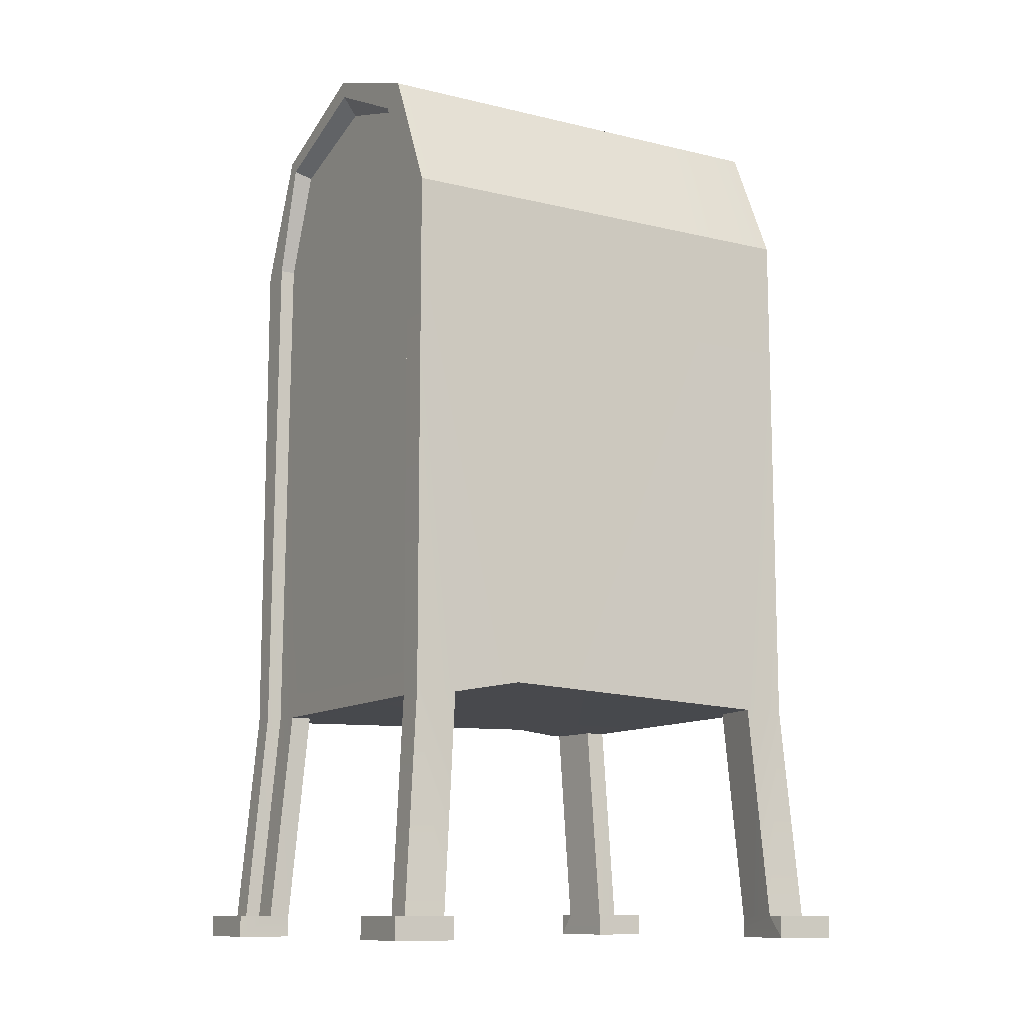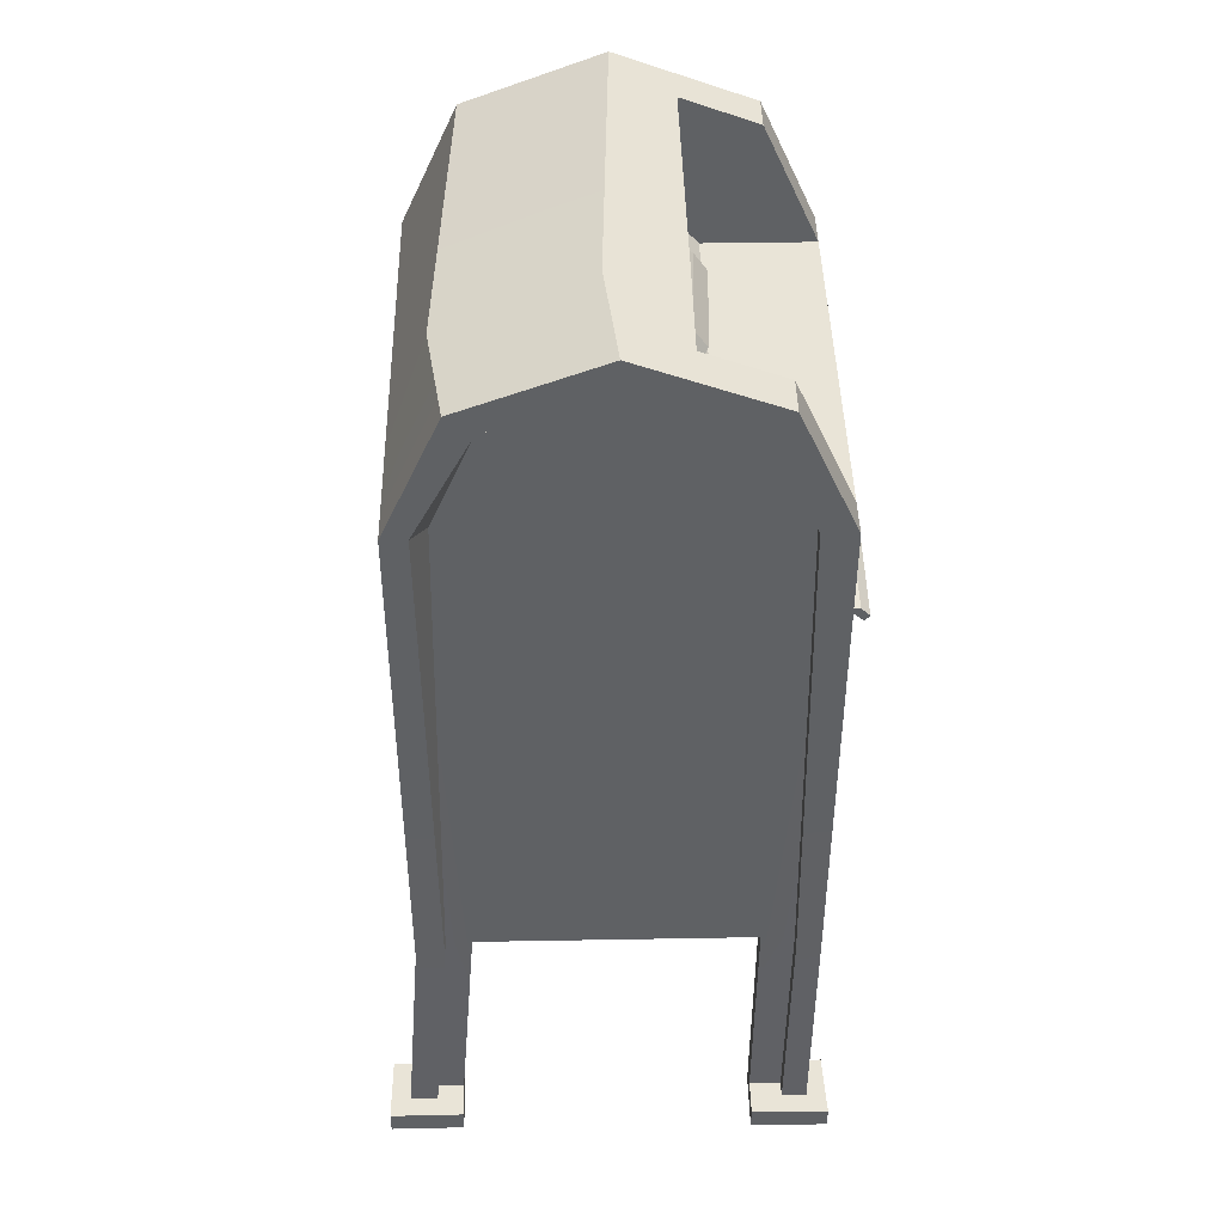
<metadata>
{"format":"obj","ext":"obj","renderer":"f3d","projection":"perspective","resolution":1024,"background":"white","views":[{"elev":-11.4,"azim":149.5,"up":"+Y"},{"elev":43.5,"azim":-91.2,"up":"+Y"}]}
</metadata>
<code>
v -25.19 -0 26.95
v -25.19 2.883 24.62
v -25.19 2.883 26.95
v -24.76 2.883 -26.76
v -24.76 -0 -29.18
v -24.76 2.883 -29.18
v 24.82 -0 29.01
v 24.82 2.883 29.01
v 24.82 2.883 26.67
v 25.17 2.883 -26.31
v 25.17 2.883 -28.73
v 25.17 -0 -28.73
v 23.59 30.91 -17.73
v 13.51 32.61 -24.58
v 22.85 30.91 -24.58
v -22.61 30.91 25
v -11.82 30.91 17.73
v -11.04 35.42 25
v -11.82 30.91 17.73
v 21.97 30.91 25
v -11.04 35.42 25
v -8.272 108.3 7.929
v -8.669 105.2 8.633
v -8.273 105.9 9.597
v -8.668 107.6 6.965
v -6.986 106.3 10.21
v 6.487 106.7 10.81
v -6.986 108.7 8.544
v 6.486 109.1 9.145
v 8.169 108 7.566
v 7.774 106.3 10.2
v 8.17 105.6 9.234
v 7.775 108.7 8.53
v 6.488 105.6 9.234
v -6.985 107.6 6.966
v 6.488 108 7.566
v -6.985 105.2 8.633
v -8.272 108.3 7.929
v -6.986 106.3 10.21
v -6.986 108.7 8.544
v -8.273 105.9 9.597
v 7.775 108.7 8.53
v 6.487 106.7 10.81
v 7.774 106.3 10.2
v 6.486 109.1 9.145
v -6.985 105.3 3.746
v -6.985 107.6 6.966
v -6.985 103 5.414
v -6.985 105.2 8.633
v -8.668 105.3 3.746
v -8.669 105.2 8.633
v -8.668 107.6 6.965
v -8.668 103 5.414
v 6.487 105.3 3.746
v 6.488 105.6 9.234
v 6.488 108 7.566
v 6.487 103 5.414
v 8.17 105.3 3.746
v 8.17 105.6 9.234
v 8.17 103 5.414
v 8.169 108 7.566
v 0.4856 70.75 25.74
v 1.905 72.5 25
v 1.108 72.35 25.74
v 0.9254 69.98 25
v -0.1854 74.21 25
v 1.108 72.35 25.74
v 1.905 72.5 25
v -0.2193 73.44 25.74
v -0.1854 74.21 25
v -2.459 72.75 25
v -1.663 72.51 25.74
v -0.2193 73.44 25.74
v -2.459 72.75 25
v -1.772 70.13 25
v -1.226 70.85 25.74
v -1.663 72.51 25.74
v 0.9254 69.98 25
v -1.226 70.85 25.74
v -1.772 70.13 25
v 0.4856 70.75 25.74
v -28.97 114.9 17.73
v -23.85 98.84 25
v -23.85 114.9 17.73
v -28.98 98.84 25
v -33.23 -0 17.35
v -33.28 -0 27.25
v -33.28 2.883 27.25
v -33.23 2.883 17.35
v -33.28 -0 27.25
v -25.19 2.883 26.95
v -33.28 2.883 27.25
v -25.19 -0 26.95
v -24.76 -0 -29.18
v -32.85 -0 -29.3
v -32.85 2.883 -29.3
v -24.76 2.883 -29.18
v -32.8 -0 -19.91
v -32.85 2.883 -29.3
v -32.85 -0 -29.3
v -32.8 2.883 -19.91
v -24.76 -0 -29.18
v -32.8 -0 -19.91
v -32.85 -0 -29.3
v -25.5 -0 -19.91
v -28.25 2.883 -23.24
v -26.98 30.91 -21
v -28.97 30.91 -21
v -30.25 2.883 -23.24
v -26.98 98.84 20.79
v -28.97 112.8 16.09
v -26.98 112.8 16.09
v -28.98 98.84 20.79
v -26.98 118.5 1.024
v -26.98 112.8 16.09
v -28.97 112.8 16.09
v -28.97 119.2 0.5034
v -26.98 112.4 -14.21
v -26.98 118.5 1.024
v -28.97 119.2 0.5034
v -28.97 112.4 -14.21
v -26.98 98.84 -19.51
v -26.98 112.4 -14.21
v -28.97 112.4 -14.21
v -28.97 98.84 -21.45
v -26.98 30.91 -21
v -26.98 98.84 -19.51
v -28.97 98.84 -21.45
v -28.97 30.91 -21
v -25.19 -0 26.95
v -33.28 -0 27.25
v -25.93 -0 17.35
v -33.23 -0 17.35
v -26.98 57.92 7.841
v -26.98 69.67 8.501
v -26.98 69.67 -8.459
v -26.98 57.19 -8.342
v -10.52 82.49 25
v 22.31 81.64 25
v -10.52 82.49 26.18
v 22.31 81.64 26.18
v 28.34 98.84 25
v 28.34 114.9 17.73
v 23.22 114.9 17.73
v 23.22 98.84 25
v 32.91 -0 29.3
v 32.86 -0 19.41
v 32.91 2.883 29.3
v 32.86 2.883 19.41
v 24.82 -0 29.01
v 32.91 -0 29.3
v 24.82 2.883 29.01
v 32.91 2.883 29.3
v 25.17 -0 -28.73
v 33.28 2.883 -28.85
v 33.28 -0 -28.85
v 25.17 2.883 -28.73
v 33.23 -0 -19.46
v 33.28 -0 -28.85
v 33.23 2.883 -19.46
v 33.28 2.883 -28.85
v 25.17 -0 -28.73
v 33.28 -0 -28.85
v 33.23 -0 -19.46
v 25.92 -0 -19.46
v 26.34 112.2 15.17
v 28.34 98.84 20.79
v 26.34 98.84 20.79
v 28.34 113.3 16.43
v 26.34 112.2 15.17
v 28.34 119.2 -0.2372
v 28.34 113.3 16.43
v 26.34 116.9 0.1083
v 26.34 116.9 0.1083
v 26.34 112.4 -14.21
v 28.34 119.2 -0.2372
v 28.34 112.4 -14.21
v 26.34 98.84 -20.53
v 28.34 112.4 -14.21
v 26.34 112.4 -14.21
v 28.34 98.84 -20.53
v 25.55 -0 19.41
v 32.91 -0 29.3
v 24.82 -0 29.01
v 32.86 -0 19.41
v 26.34 58.36 7.202
v 26.34 69.79 -8.539
v 26.34 69.79 8.421
v 26.34 57.31 -8.421
v 22.31 82.57 26.75
v -10.52 83.42 25
v -10.52 83.42 26.75
v 22.31 82.57 25
v -10.52 83.42 26.75
v -22.94 82.57 25
v -22.94 82.57 26.75
v -10.52 83.42 25
v -22.94 81.64 25
v -10.52 82.49 26.18
v -22.94 81.64 26.18
v -10.52 82.49 25
v 25.55 -0 19.41
v 24.82 -0 29.01
v 24.82 2.883 26.67
v 25.55 2.883 19.41
v 22.86 30.91 25
v 23.59 30.91 17.73
v -8.668 107.6 6.965
v -6.985 105.3 3.746
v -8.668 105.3 3.746
v -6.985 107.6 6.966
v -8.272 108.3 7.929
v -6.986 108.7 8.544
v 6.488 108 7.566
v 6.486 109.1 9.145
v 7.775 108.7 8.53
v 8.169 108 7.566
v 8.17 105.3 3.746
v 6.487 105.3 3.746
v -28.97 30.91 -24.58
v -24.76 2.883 -26.76
v -30.25 2.883 -26.76
v -23.48 30.91 -24.58
v -28.97 98.84 -24.58
v -14.1 98.84 -24.58
v 13.51 32.61 -24.58
v 28.34 98.84 -24.58
v 22.85 30.91 -24.58
v 28.34 30.91 -24.58
v 25.17 2.883 -26.31
v 30.67 2.883 -26.31
v -30.67 2.883 24.62
v -25.19 2.883 26.95
v -25.19 2.883 24.62
v -33.28 2.883 27.25
v -30.67 2.883 21.41
v -33.23 2.883 17.35
v -28.68 2.883 17.35
v -28.67 2.883 21.41
v -30.25 2.883 -26.76
v -24.76 2.883 -26.76
v -24.76 2.883 -29.18
v -32.85 2.883 -29.3
v -30.25 2.883 -23.24
v -32.8 2.883 -19.91
v -28.25 2.883 -19.91
v -28.25 2.883 -23.24
v -24.76 2.883 -26.76
v -25.5 -0 -19.91
v -24.76 -0 -29.18
v -25.5 2.883 -19.91
v -23.48 30.91 -24.58
v -24.23 30.91 -17.73
v -28.25 2.883 -19.91
v -26.98 30.91 -21
v -28.25 2.883 -23.24
v -26.98 30.91 -17.73
v -26.98 98.84 -19.51
v -26.98 118.5 1.024
v -26.98 112.4 -14.21
v -26.98 98.84 20.79
v -26.98 112.8 16.09
v -26.98 72 -11.98
v -26.98 48.09 -11.82
v -26.98 72 12.25
v -26.98 30.91 17.73
v -26.98 49.49 11.3
v -26.98 30.91 21.93
v -28.67 2.883 21.41
v -28.68 2.883 17.35
v -28.97 121.6 0.205
v -28.97 112.4 -14.21
v -28.97 119.2 0.5034
v -28.97 114.9 -17.32
v -28.97 98.84 -21.45
v -28.97 98.84 -24.58
v -28.97 30.91 -24.58
v -28.97 30.91 -21
v -30.25 2.883 -23.24
v -30.25 2.883 -26.76
v -28.97 119.2 0.5034
v -28.97 114.9 17.73
v -28.97 121.6 0.205
v -28.97 112.8 16.09
v -28.98 98.84 25
v -28.98 98.84 20.79
v -28.97 30.91 21.93
v -28.98 30.91 25
v -30.67 2.883 24.62
v -30.67 2.883 21.41
v -26.98 30.91 21.93
v -28.98 98.84 20.79
v -26.98 98.84 20.79
v -28.97 30.91 21.93
v -28.67 2.883 21.41
v -30.67 2.883 21.41
v -25.5 2.883 -19.91
v -24.23 30.91 -17.73
v -26.98 30.91 -17.73
v -28.25 2.883 -19.91
v -25.5 -0 -19.91
v -32.8 -0 -19.91
v -32.8 2.883 -19.91
v -25.93 2.883 17.35
v -26.98 30.91 17.73
v -24.23 30.91 17.73
v -28.68 2.883 17.35
v -25.93 -0 17.35
v -33.23 -0 17.35
v -33.23 2.883 17.35
v 22.31 80.68 27.25
v -10.52 82.49 26.18
v 22.31 81.64 26.18
v -10.52 81.53 27.25
v -22.94 81.64 26.18
v -22.94 80.68 27.25
v -11.64 110.6 0.221
v -23.85 115.5 7.76
v -23.86 110.6 0.221
v -10.75 116.1 7.76
v 23.22 110.6 0.2208
v 23.22 115.5 7.76
v 28.34 30.91 25
v 30.3 2.883 26.67
v 30.3 2.883 23.46
v 28.34 30.91 21.93
v 28.34 98.84 25
v 28.34 98.84 20.79
v 28.34 113.3 16.43
v 28.34 114.9 17.73
v 28.34 121.6 0.2054
v 28.34 119.2 -0.2372
v 30.67 2.883 -26.31
v 28.34 30.91 -24.58
v 30.67 2.883 -22.79
v 28.34 30.91 -21
v 28.34 98.84 -24.58
v 28.34 98.84 -20.53
v 28.34 114.9 -17.32
v 28.34 112.4 -14.21
v 28.34 119.2 -0.2372
v 28.34 121.6 0.2054
v 24.82 2.883 29.01
v 30.3 2.883 26.67
v 24.82 2.883 26.67
v 32.91 2.883 29.3
v 30.3 2.883 23.46
v 32.86 2.883 19.41
v 28.3 2.883 19.41
v 28.3 2.883 23.46
v 25.17 2.883 -26.31
v 30.67 2.883 -26.31
v 25.17 2.883 -28.73
v 33.28 2.883 -28.85
v 30.67 2.883 -22.79
v 33.23 2.883 -19.46
v 28.67 2.883 -19.46
v 28.67 2.883 -22.79
v 25.92 -0 -19.46
v 25.17 2.883 -26.31
v 25.17 -0 -28.73
v 25.92 2.883 -19.46
v 22.85 30.91 -24.58
v 23.59 30.91 -17.73
v 26.34 30.91 -21
v 28.67 2.883 -19.46
v 28.67 2.883 -22.79
v 26.34 30.91 -17.73
v 26.34 98.84 -20.53
v 26.34 116.9 0.1083
v 26.34 112.4 -14.21
v 26.34 72 -11.98
v 26.34 48.09 -11.82
v 26.34 72 12.25
v 26.34 30.91 17.73
v 26.34 50.1 10.5
v 26.34 98.84 20.79
v 26.34 112.2 15.17
v 26.34 30.91 21.93
v 28.3 2.883 19.41
v 28.3 2.883 23.46
v 28.34 30.91 -21
v 28.67 2.883 -22.79
v 30.67 2.883 -22.79
v 26.34 30.91 -21
v 28.34 98.84 -20.53
v 26.34 98.84 -20.53
v 28.34 98.84 20.79
v 26.34 30.91 21.93
v 26.34 98.84 20.79
v 28.34 30.91 21.93
v 28.3 2.883 23.46
v 30.3 2.883 23.46
v 23.59 30.91 -17.73
v 25.92 2.883 -19.46
v 26.34 30.91 -17.73
v 28.67 2.883 -19.46
v 25.92 -0 -19.46
v 33.23 -0 -19.46
v 33.23 2.883 -19.46
v 26.34 30.91 17.73
v 25.55 2.883 19.41
v 23.59 30.91 17.73
v 28.3 2.883 19.41
v 25.55 -0 19.41
v 32.86 -0 19.41
v 32.86 2.883 19.41
v 22.31 82.57 26.75
v -10.52 82.33 27.87
v 22.31 81.48 27.87
v -10.52 83.42 26.75
v -22.94 81.48 27.87
v -22.94 82.57 26.75
v -23.86 118.7 7.834
v -28.97 114.9 17.73
v -23.85 114.9 17.73
v -28.97 121.6 0.205
v -14.1 121.6 -1.297
v -10.75 119.3 7.834
v 23.22 118.7 7.835
v 28.34 121.6 0.2054
v 28.34 114.9 17.73
v 23.22 114.9 17.73
v -23.85 115.5 7.76
v -23.86 118.7 7.834
v -23.85 114.9 17.73
v -23.86 110.6 0.221
v -23.86 98.84 10.82
v -23.85 98.84 25
v -28.98 30.91 25
v -30.67 2.883 24.62
v -25.19 2.883 24.62
v -23.49 30.91 25
v -23.17 60.26 25
v -28.98 98.84 25
v -23.85 83.85 25
v -23.85 98.84 25
v -10.83 84.89 25
v -11.64 98.84 25
v 23.22 98.84 25
v 23.22 83.85 25
v 28.34 98.84 25
v 23.99 47.85 25
v 28.34 30.91 25
v 22.86 30.91 25
v 24.82 2.883 26.67
v 30.3 2.883 26.67
v -25.19 2.883 24.62
v -24.23 30.91 17.73
v -23.49 30.91 25
v -25.93 2.883 17.35
v -25.93 -0 17.35
v -25.19 -0 26.95
v -23.17 60.26 25
v -23.35 83.29 24.58
v -23.85 83.85 25
v -22.67 60.5 24.58
v -23.01 30.91 24.58
v -23.49 30.91 25
v -22.61 30.91 25
v -22.67 60.5 24.58
v -23.01 30.91 24.58
v -22.26 60.7 25
v -22.94 82.83 25
v -23.35 83.29 24.58
v -22.94 81.64 26.18
v -22.94 82.57 25
v -22.94 81.64 25
v -22.94 82.57 26.75
v -22.94 81.48 27.87
v -22.94 80.68 27.25
v 23.22 115.5 7.76
v 23.22 114.9 17.73
v 23.22 118.7 7.835
v 23.22 110.6 0.2208
v 23.22 98.84 10.82
v 23.22 98.84 25
v -14.1 121.6 -1.297
v -28.97 114.9 -17.32
v -28.97 121.6 0.205
v -14.11 113.9 -19.36
v 28.34 114.9 -17.32
v 28.34 121.6 0.2054
v -10.75 116.1 7.76
v -23.86 118.7 7.834
v -23.85 115.5 7.76
v -10.75 119.3 7.834
v 23.22 118.7 7.835
v 23.22 115.5 7.76
v -11.64 98.84 10.82
v -23.86 110.6 0.221
v -23.86 98.84 10.82
v -11.64 110.6 0.221
v 23.22 110.6 0.2208
v 23.22 98.84 10.82
v -23.85 98.84 25
v -11.64 98.84 10.82
v -23.86 98.84 10.82
v -11.64 98.84 25
v 23.22 98.84 25
v 23.22 98.84 10.82
v -14.11 113.9 -19.36
v -28.97 98.84 -24.58
v -28.97 114.9 -17.32
v -14.1 98.84 -24.58
v 28.34 98.84 -24.58
v 28.34 114.9 -17.32
v -10.83 84.89 25
v -23.85 83.85 25
v -23.35 83.29 24.58
v -10.59 84.33 24.58
v 22.72 83.29 24.58
v 23.22 83.85 25
v 22.72 83.29 24.58
v 23.99 47.85 25
v 23.22 83.85 25
v 23.49 48.1 24.58
v 22.37 30.91 24.58
v 22.86 30.91 25
v 23.49 48.1 24.58
v 21.97 30.91 25
v 22.37 30.91 24.58
v 23.08 48.3 25
v 22.31 82.83 25
v 22.72 83.29 24.58
v -10.59 84.33 24.58
v -23.35 83.29 24.58
v -22.94 82.83 25
v -10.39 83.87 25
v 22.31 82.83 25
v 22.72 83.29 24.58
v 26.34 30.91 17.73
v 23.59 30.91 -17.73
v 26.34 30.91 -17.73
v 23.59 30.91 17.73
v 22.37 30.91 24.58
v 22.86 30.91 25
v 21.97 30.91 25
v -11.82 30.91 17.73
v 13.51 32.61 -24.58
v -24.23 30.91 -17.73
v -23.48 30.91 -24.58
v -26.98 30.91 17.73
v -26.98 30.91 -17.73
v -24.23 30.91 17.73
v -22.61 30.91 25
v -23.01 30.91 24.58
v -23.49 30.91 25
v 22.31 82.57 25
v 22.31 81.64 26.18
v 22.31 81.64 25
v 22.31 82.57 26.75
v 22.31 81.48 27.87
v 22.31 80.68 27.25
v 22.31 81.48 27.87
v -10.52 81.53 27.25
v 22.31 80.68 27.25
v -10.52 82.33 27.87
v -22.94 81.48 27.87
v -22.94 80.68 27.25
v -6.985 105.2 8.633
v -8.668 103 5.414
v -6.985 103 5.414
v -8.669 105.2 8.633
v -8.273 105.9 9.597
v -6.986 106.3 10.21
v 6.488 105.6 9.234
v 6.487 106.7 10.81
v 7.774 106.3 10.2
v 8.17 105.6 9.234
v 8.17 103 5.414
v 6.487 103 5.414
v -10.39 83.87 25
v -22.94 82.83 25
v -22.26 60.7 25
v -11.2 46.34 25
v -22.61 30.91 25
v -11.04 35.42 25
v 23.08 48.3 25
v 22.31 82.83 25
v 21.97 30.91 25
v 0.4856 70.75 25.74
v 1.108 72.35 25.74
v -0.3017 71.98 25.74
v -1.226 70.85 25.74
v -0.2193 73.44 25.74
v -1.663 72.51 25.74
v -26.98 49.49 11.3
v -26.98 57.19 -8.342
v -26.98 48.09 -11.82
v -26.98 72 -11.98
v -26.98 57.92 7.841
v -26.98 69.67 -8.459
v -26.98 72 12.25
v -26.98 69.67 8.501
v 26.34 72 -11.98
v 26.34 69.79 8.421
v 26.34 69.79 -8.539
v 26.34 57.31 -8.421
v 26.34 72 12.25
v 26.34 48.09 -11.82
v 26.34 58.36 7.202
v 26.34 50.1 10.5
f 1 2 3
f 4 5 6
f 7 8 9
f 10 11 12
f 13 14 15
f 16 17 18
f 19 20 21
f 22 23 24
f 23 22 25
f 26 27 28
f 29 28 27
f 30 31 32
f 31 30 33
f 34 35 36
f 35 34 37
f 38 39 40
f 39 38 41
f 42 43 44
f 43 42 45
f 46 47 48
f 47 49 48
f 50 51 52
f 51 50 53
f 54 55 56
f 55 54 57
f 58 59 60
f 59 58 61
f 62 63 64
f 63 62 65
f 66 67 68
f 67 66 69
f 70 71 72
f 70 72 73
f 74 75 76
f 74 76 77
f 78 79 80
f 79 78 81
f 82 83 84
f 83 82 85
f 86 87 88
f 88 89 86
f 90 91 92
f 91 90 93
f 94 95 96
f 94 96 97
f 98 99 100
f 99 98 101
f 102 103 104
f 105 103 102
f 106 107 108
f 108 109 106
f 110 111 112
f 111 110 113
f 114 115 116
f 116 117 114
f 118 119 120
f 120 121 118
f 122 123 124
f 124 125 122
f 126 127 128
f 128 129 126
f 130 131 132
f 131 133 132
f 134 135 136
f 134 136 137
f 138 139 140
f 141 140 139
f 142 143 144
f 144 145 142
f 146 147 148
f 148 147 149
f 150 151 152
f 153 152 151
f 154 155 156
f 155 154 157
f 158 159 160
f 160 159 161
f 162 163 164
f 165 162 164
f 166 167 168
f 169 167 166
f 170 171 172
f 171 170 173
f 174 175 176
f 176 175 177
f 178 179 180
f 179 178 181
f 182 183 184
f 183 182 185
f 186 187 188
f 187 186 189
f 190 191 192
f 191 190 193
f 194 195 196
f 195 194 197
f 198 199 200
f 199 198 201
f 202 203 204
f 202 204 205
f 204 206 205
f 207 205 206
f 208 209 210
f 211 209 208
f 212 211 208
f 211 212 213
f 213 214 211
f 213 215 214
f 216 214 215
f 214 216 217
f 217 218 214
f 214 218 219
f 220 221 222
f 221 220 223
f 224 223 220
f 225 223 224
f 223 225 226
f 226 225 227
f 227 228 226
f 227 229 228
f 229 230 228
f 230 229 231
f 232 233 234
f 233 232 235
f 236 235 232
f 235 236 237
f 236 238 237
f 238 236 239
f 240 241 242
f 240 242 243
f 243 244 240
f 244 243 245
f 245 246 244
f 244 246 247
f 248 249 250
f 249 248 251
f 252 251 248
f 251 252 253
f 254 255 256
f 255 254 257
f 258 255 257
f 258 259 260
f 259 261 262
f 259 258 261
f 257 263 258
f 263 257 264
f 265 258 263
f 258 265 261
f 266 264 257
f 266 261 265
f 264 266 267
f 266 265 267
f 261 266 268
f 269 268 266
f 269 266 270
f 271 272 273
f 272 271 274
f 274 275 272
f 275 274 276
f 277 275 276
f 275 277 278
f 279 278 277
f 279 277 280
f 281 282 283
f 282 281 284
f 284 285 282
f 285 284 286
f 287 285 286
f 285 287 288
f 287 289 288
f 289 287 290
f 291 292 293
f 292 291 294
f 295 294 291
f 294 295 296
f 297 298 299
f 299 300 297
f 297 300 301
f 300 302 301
f 303 302 300
f 304 305 306
f 305 304 307
f 308 307 304
f 309 307 308
f 307 309 310
f 311 312 313
f 312 311 314
f 314 315 312
f 315 314 316
f 317 318 319
f 318 317 320
f 317 321 320
f 322 320 321
f 323 324 325
f 323 325 326
f 326 327 323
f 327 326 328
f 329 327 328
f 327 329 330
f 329 331 330
f 331 329 332
f 333 334 335
f 336 335 334
f 337 336 334
f 336 337 338
f 339 338 337
f 338 339 340
f 339 341 340
f 341 339 342
f 343 344 345
f 344 343 346
f 346 347 344
f 347 346 348
f 349 347 348
f 347 349 350
f 351 352 353
f 354 353 352
f 355 354 352
f 354 355 356
f 357 356 355
f 357 355 358
f 359 360 361
f 360 359 362
f 362 363 360
f 363 362 364
f 365 366 367
f 366 365 368
f 369 368 365
f 370 369 371
f 368 369 372
f 368 372 373
f 369 374 372
f 375 368 373
f 376 375 373
f 374 375 376
f 369 370 377
f 374 369 377
f 377 370 378
f 377 375 374
f 377 379 375
f 379 380 375
f 380 379 381
f 382 383 384
f 385 383 382
f 386 385 382
f 387 385 386
f 388 389 390
f 389 388 391
f 391 392 389
f 392 391 393
f 394 395 396
f 396 395 397
f 395 398 397
f 398 399 397
f 400 397 399
f 401 402 403
f 402 401 404
f 405 402 404
f 404 406 405
f 406 404 407
f 408 409 410
f 409 408 411
f 412 409 411
f 412 411 413
f 414 415 416
f 415 414 417
f 414 418 417
f 419 418 414
f 420 418 419
f 418 420 421
f 420 422 421
f 422 420 423
f 424 425 426
f 424 426 427
f 426 428 427
f 428 426 429
f 430 431 432
f 432 433 430
f 433 434 430
f 435 430 434
f 435 434 436
f 435 436 437
f 438 437 436
f 437 438 439
f 438 440 439
f 440 438 441
f 442 440 441
f 443 442 441
f 444 442 443
f 445 444 443
f 445 446 444
f 444 446 447
f 448 449 450
f 449 448 451
f 448 452 451
f 453 452 448
f 454 455 456
f 455 454 457
f 458 457 454
f 454 459 458
f 460 461 462
f 460 463 461
f 464 461 463
f 461 464 465
f 466 467 468
f 467 466 469
f 466 470 469
f 470 466 471
f 472 473 474
f 472 475 473
f 476 473 475
f 473 476 477
f 478 479 480
f 479 478 481
f 478 482 481
f 482 478 483
f 484 485 486
f 485 484 487
f 484 488 487
f 488 484 489
f 490 491 492
f 491 490 493
f 490 494 493
f 494 490 495
f 496 497 498
f 499 497 496
f 500 497 499
f 497 500 501
f 502 503 504
f 503 502 505
f 502 506 505
f 506 502 507
f 508 509 510
f 510 511 508
f 512 508 511
f 513 508 512
f 514 515 516
f 515 514 517
f 517 518 515
f 515 518 519
f 520 521 522
f 523 521 520
f 520 524 523
f 524 520 525
f 526 527 528
f 528 529 526
f 530 526 529
f 531 526 530
f 532 533 534
f 533 532 535
f 536 535 537
f 538 535 536
f 539 535 538
f 535 539 533
f 533 539 540
f 541 542 540
f 539 541 540
f 541 543 544
f 543 541 545
f 545 541 539
f 545 539 546
f 546 547 545
f 547 548 545
f 549 550 551
f 550 549 552
f 553 550 552
f 550 553 554
f 555 556 557
f 555 558 556
f 559 556 558
f 556 559 560
f 561 562 563
f 562 561 564
f 561 565 564
f 565 561 566
f 567 566 561
f 566 567 568
f 567 569 568
f 569 567 570
f 567 571 570
f 571 567 572
f 573 574 575
f 576 573 575
f 577 576 575
f 576 577 578
f 573 576 579
f 578 579 576
f 580 573 579
f 579 578 581
f 582 583 584
f 585 582 584
f 583 586 584
f 587 585 584
f 586 587 584
f 588 589 590
f 591 590 589
f 589 588 592
f 591 589 593
f 594 592 588
f 595 591 593
f 592 594 595
f 591 595 594
f 596 597 598
f 599 596 598
f 596 600 597
f 596 599 601
f 600 602 597
f 603 601 599
f 600 603 602
f 599 602 603

</code>
